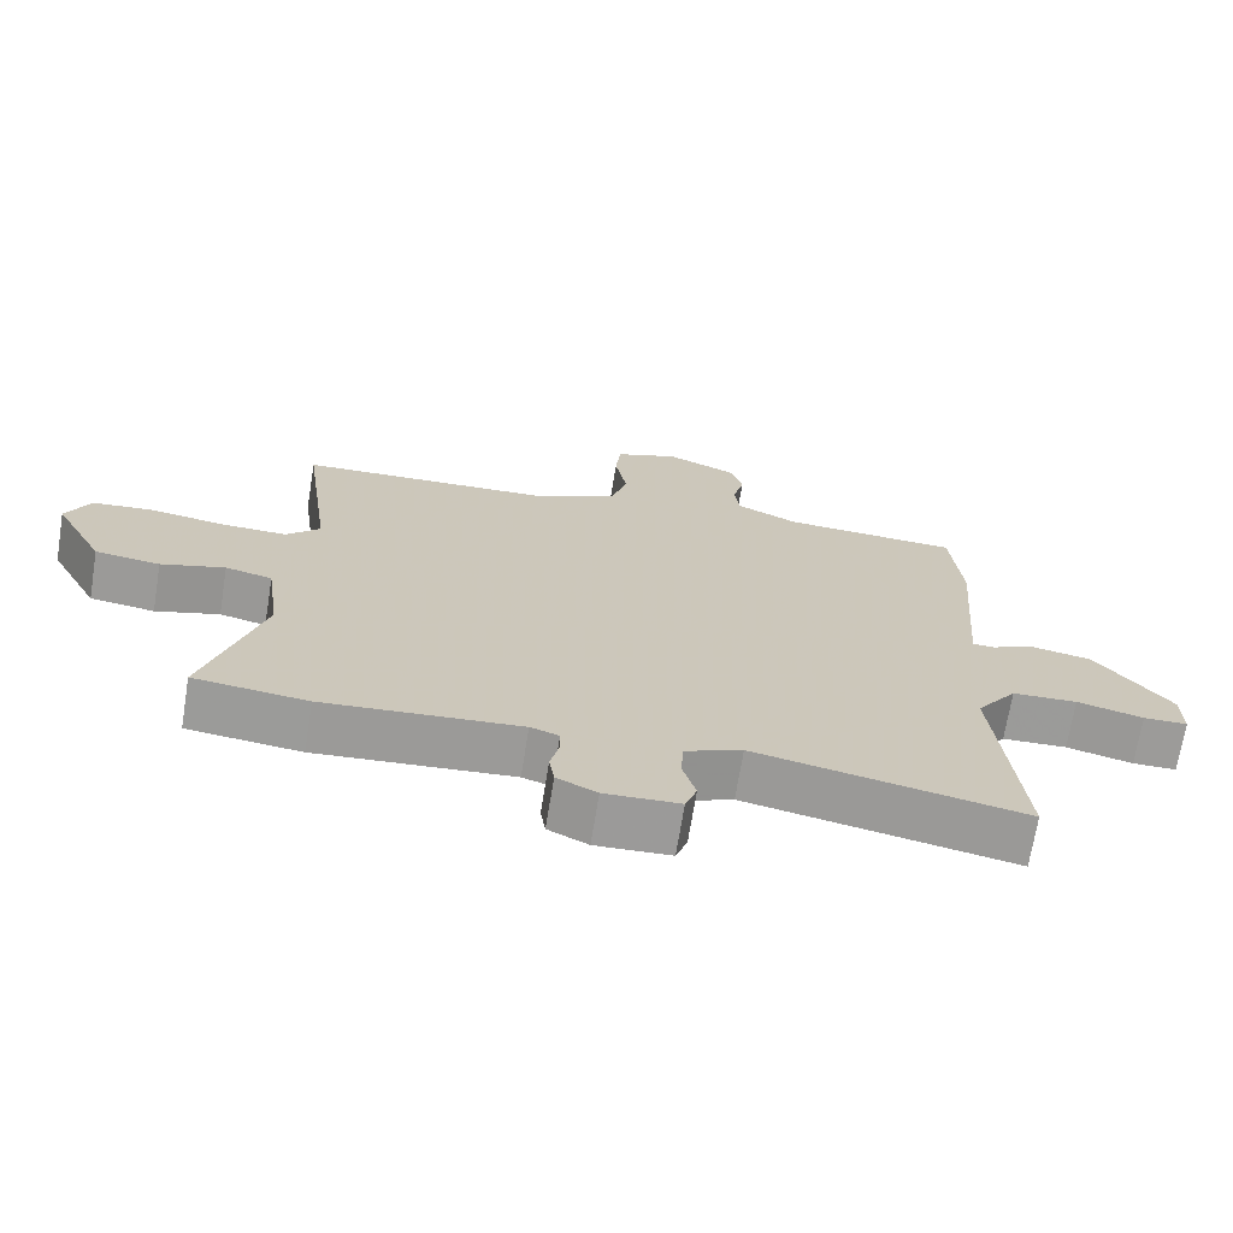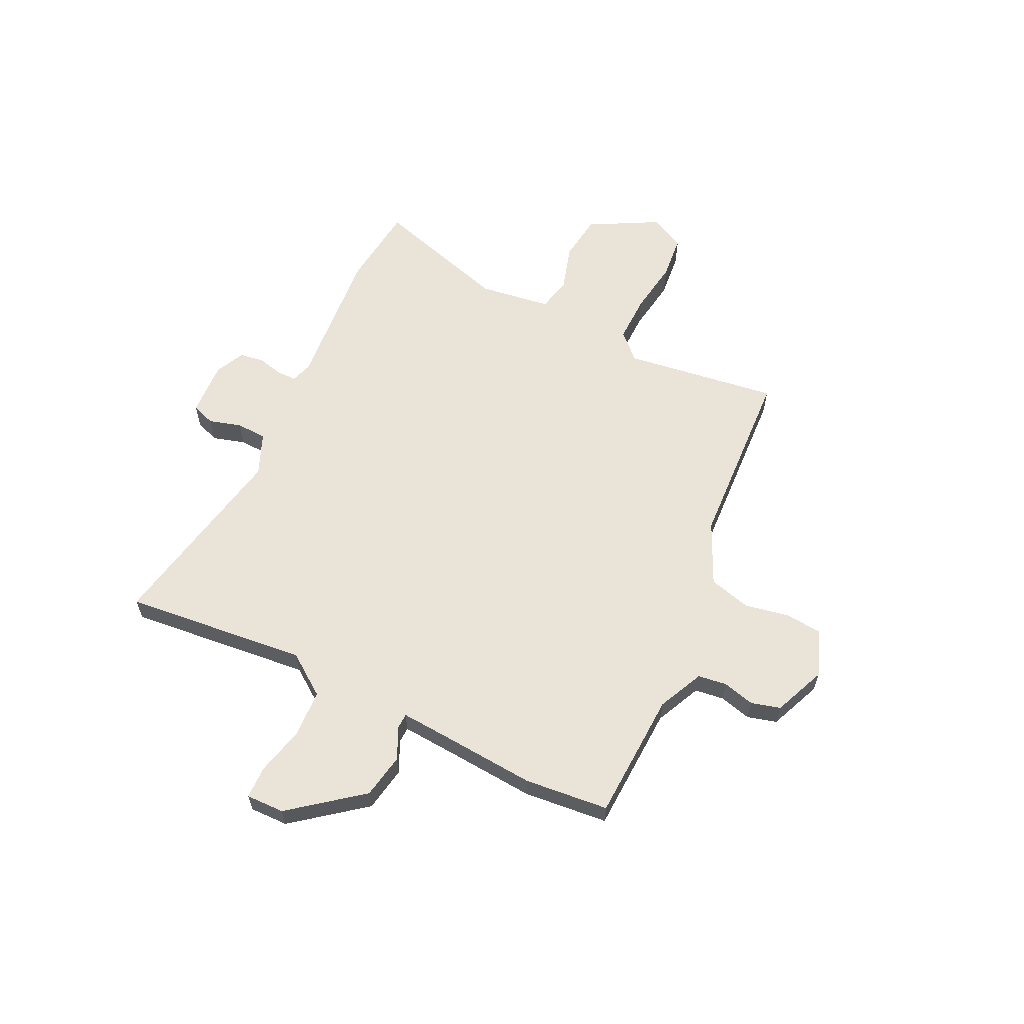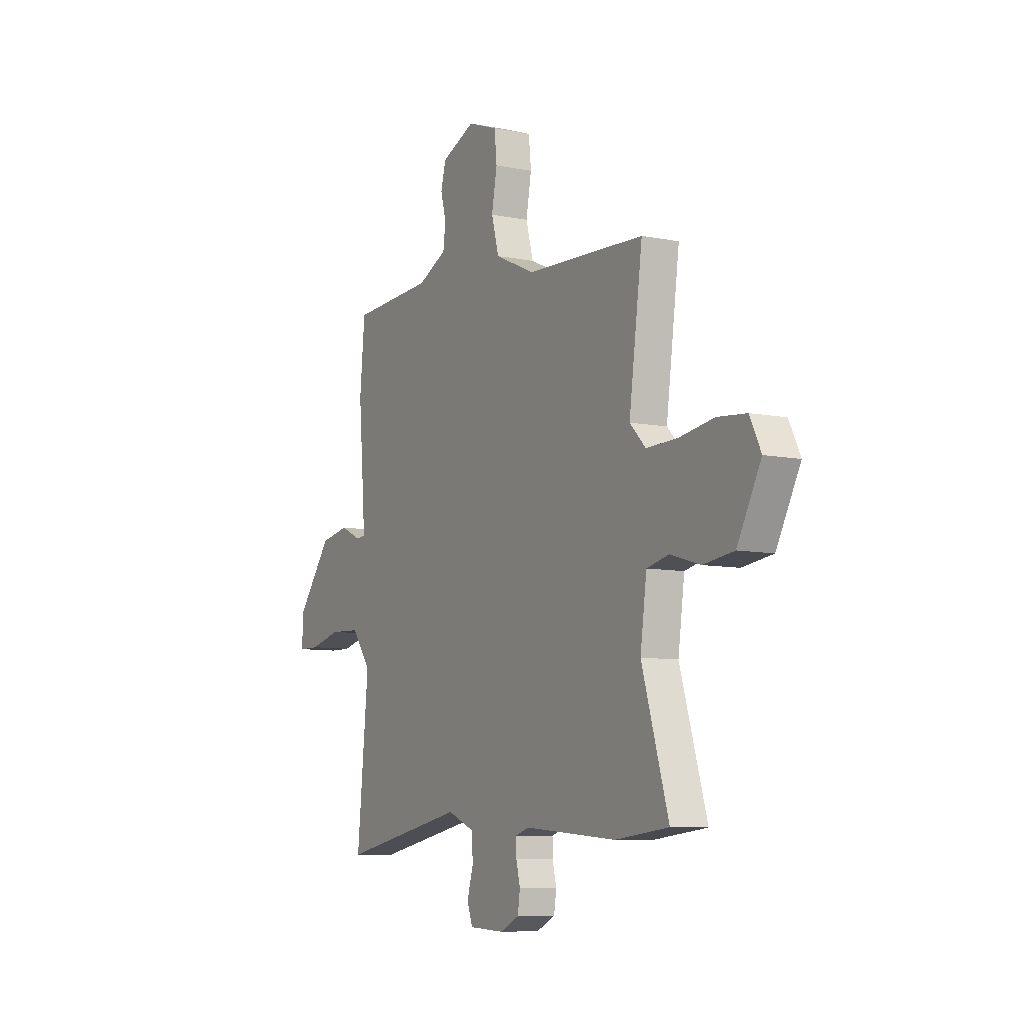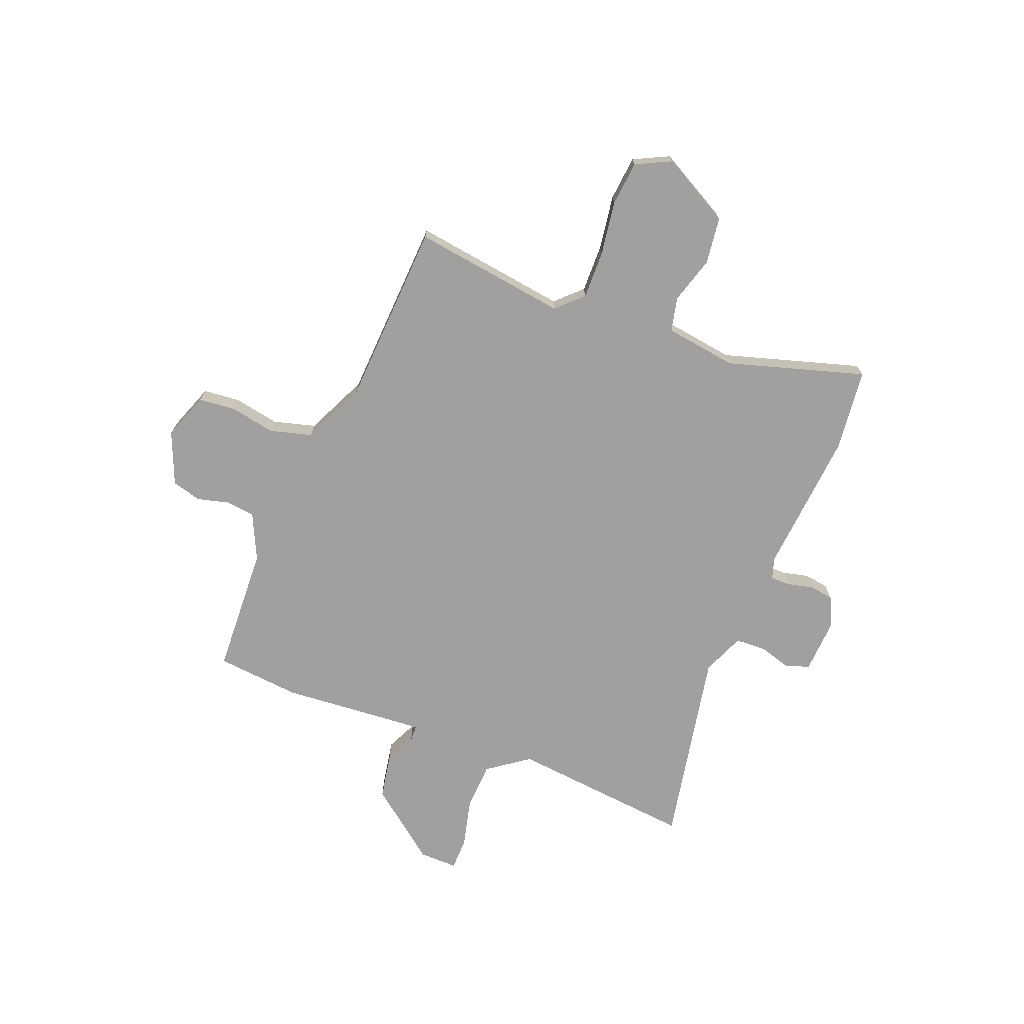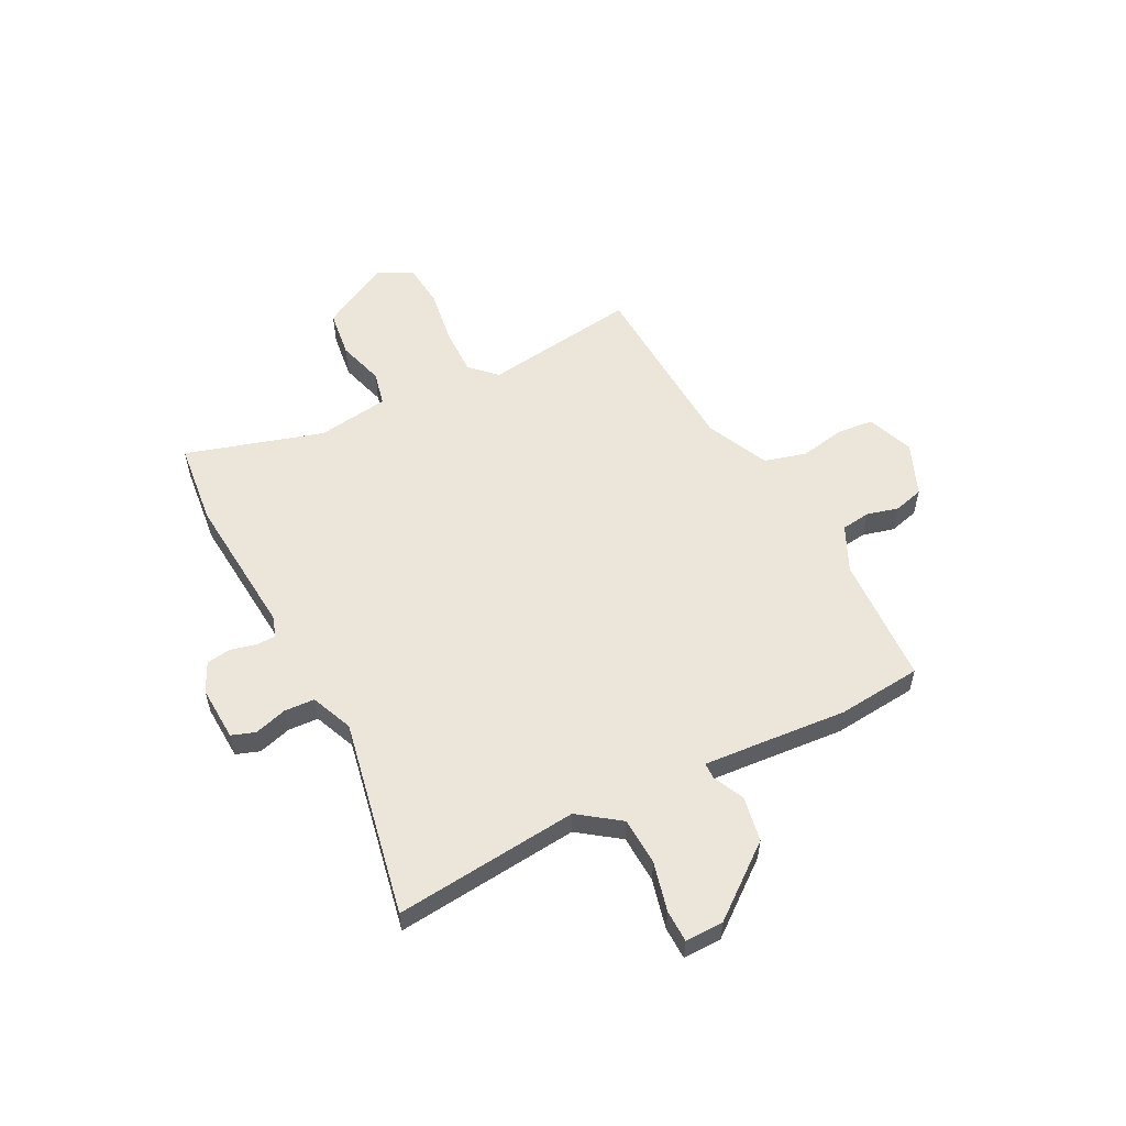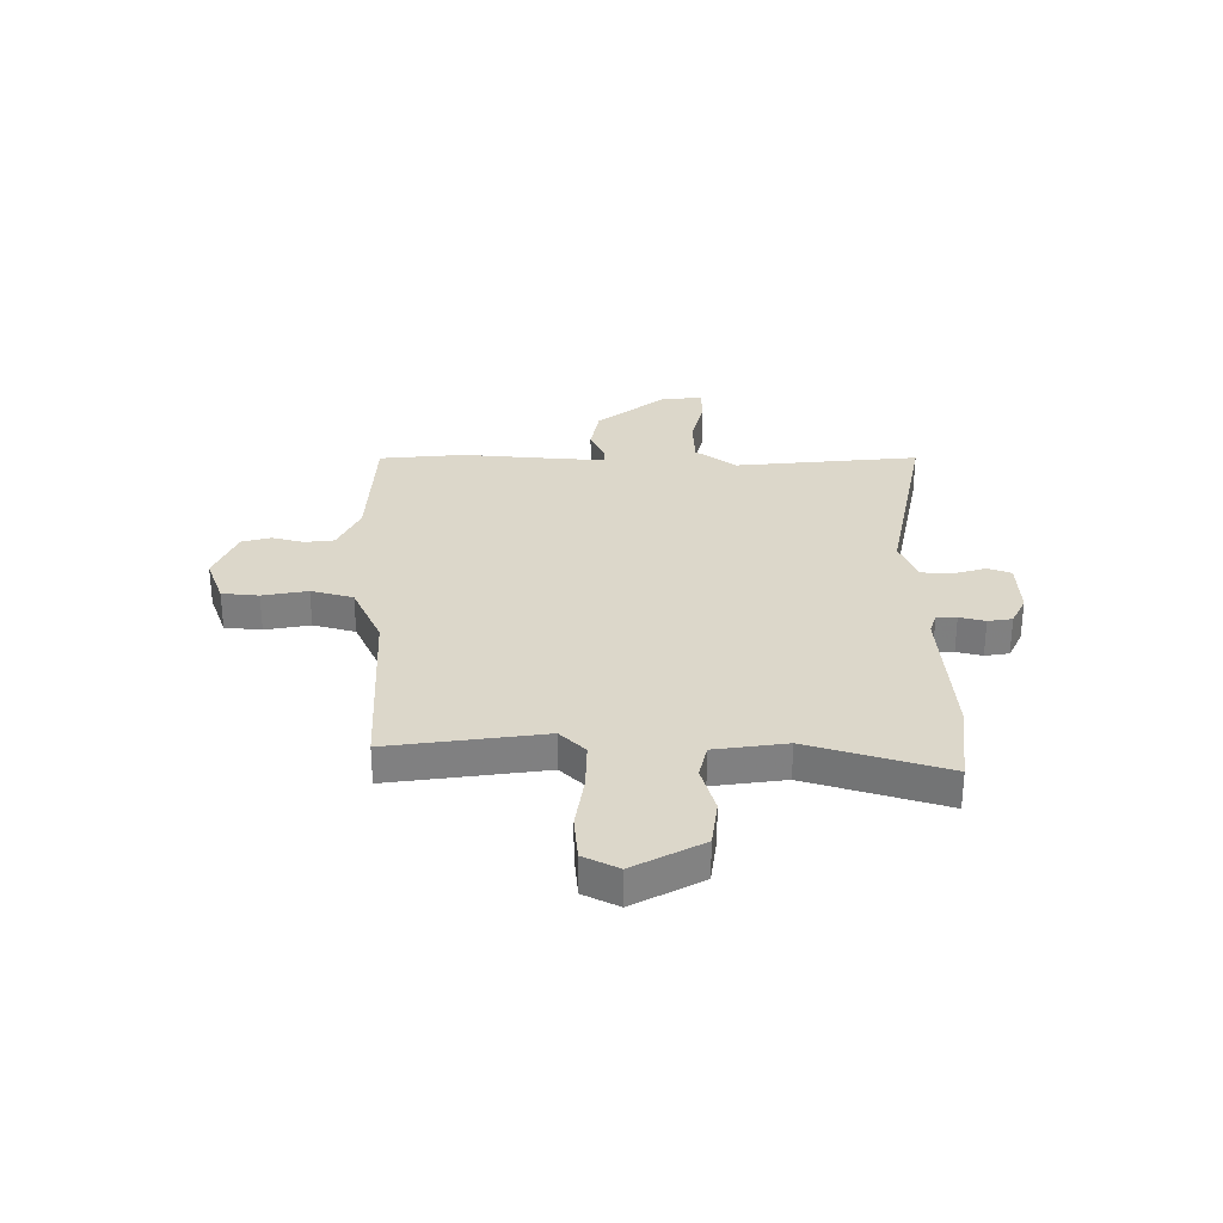
<metadata>
{"format":"obj","ext":"obj","renderer":"f3d","projection":"perspective","resolution":1024,"background":"white","views":[{"elev":-69.7,"azim":170.8,"up":"+Z"},{"elev":60.8,"azim":-64.5,"up":"+Y"},{"elev":-8.2,"azim":60.8,"up":"+Z"},{"elev":-71.8,"azim":68.3,"up":"+Y"},{"elev":56.0,"azim":-117.3,"up":"+Y"},{"elev":30.4,"azim":90.2,"up":"+Y"}]}
</metadata>
<code>
v 0.579 0.07 -0.491
v 0.421 0.07 -0.509
v 0.147 0.07 -0.487
v 0.107 0.07 -0.5
v 0.107 0.07 -0.538
v 0.119 0.07 -0.587
v 0.112 0.07 -0.633
v 0.056 0.07 -0.66
v -0.049 0.07 -0.655
v -0.065 0.07 -0.61
v -0.047 0.07 -0.548
v -0.05 0.07 -0.49
v -0.13 0.07 -0.457
v -0.505 0.07 -0.531
v -0.471 0.07 -0.181
v -0.528 0.07 -0.103
v -0.619 0.07 -0.099
v -0.712 0.07 -0.122
v -0.774 0.07 -0.121
v -0.773 0.07 -0.048
v -0.668 0.07 0.087
v -0.582 0.07 0.103
v -0.522 0.07 0.075
v -0.492 0.07 0.076
v -0.5 0.07 0.181
v -0.514 0.07 0.351
v -0.499 0.07 0.512
v -0.253 0.07 0.524
v -0.166 0.07 0.565
v -0.159 0.07 0.62
v -0.175 0.07 0.681
v -0.16 0.07 0.737
v -0.06 0.07 0.779
v 0.029 0.07 0.746
v 0.036 0.07 0.676
v 0.02 0.07 0.59
v 0.042 0.07 0.51
v 0.161 0.07 0.455
v 0.513 0.07 0.438
v 0.473 0.07 0.144
v 0.52 0.07 0.096
v 0.611 0.07 0.098
v 0.715 0.07 0.114
v 0.8 0.07 0.106
v 0.833 0.07 0.039
v 0.763 0.07 -0.092
v 0.673 0.07 -0.104
v 0.584 0.07 -0.078
v 0.519 0.07 -0.093
v 0.5 0.07 -0.23
v 0.579 0 -0.491
v 0.421 0 -0.509
v 0.147 0 -0.487
v 0.107 0 -0.5
v 0.107 0 -0.538
v 0.119 0 -0.587
v 0.112 0 -0.633
v 0.056 0 -0.66
v -0.049 0 -0.655
v -0.065 0 -0.61
v -0.047 0 -0.548
v -0.05 0 -0.49
v -0.13 0 -0.457
v -0.505 0 -0.531
v -0.471 0 -0.181
v -0.528 0 -0.103
v -0.619 0 -0.099
v -0.712 0 -0.122
v -0.774 0 -0.121
v -0.773 0 -0.048
v -0.668 0 0.087
v -0.582 0 0.103
v -0.522 0 0.075
v -0.492 0 0.076
v -0.5 0 0.181
v -0.514 0 0.351
v -0.499 0 0.512
v -0.253 0 0.524
v -0.166 0 0.565
v -0.159 0 0.62
v -0.175 0 0.681
v -0.16 0 0.737
v -0.06 0 0.779
v 0.029 0 0.746
v 0.036 0 0.676
v 0.02 0 0.59
v 0.042 0 0.51
v 0.161 0 0.455
v 0.513 0 0.438
v 0.473 0 0.144
v 0.52 0 0.096
v 0.611 0 0.098
v 0.715 0 0.114
v 0.8 0 0.106
v 0.833 0 0.039
v 0.763 0 -0.092
v 0.673 0 -0.104
v 0.584 0 -0.078
v 0.519 0 -0.093
v 0.5 0 -0.23
f 45 46 47 48
f 45 48 49
f 42 43 44 45
f 41 42 45 49
f 40 41 49 50
f 38 39 40
f 37 38 40 50
f 33 34 35 36
f 33 36 37
f 30 31 32 33
f 29 30 33 37
f 28 29 37 50
f 25 26 27 28
f 24 25 28 50
f 20 21 22 23
f 17 18 19 20
f 16 17 20 23
f 15 16 23 24
f 13 14 15
f 12 13 15 24
f 8 9 10 11
f 8 11 12
f 5 6 7 8
f 4 5 8 12
f 3 4 12 24
f 3 24 50
f 1 2 3 50
f 98 97 96 95
f 99 98 95
f 95 94 93 92
f 99 95 92 91
f 100 99 91 90
f 90 89 88
f 100 90 88 87
f 86 85 84 83
f 87 86 83
f 83 82 81 80
f 87 83 80 79
f 100 87 79 78
f 78 77 76 75
f 100 78 75 74
f 73 72 71 70
f 70 69 68 67
f 73 70 67 66
f 74 73 66 65
f 65 64 63
f 74 65 63 62
f 61 60 59 58
f 62 61 58
f 58 57 56 55
f 62 58 55 54
f 74 62 54 53
f 100 74 53
f 100 53 52 51
f 1 51 52 2
f 2 52 53 3
f 3 53 54 4
f 4 54 55 5
f 5 55 56 6
f 6 56 57 7
f 7 57 58 8
f 8 58 59 9
f 9 59 60 10
f 10 60 61 11
f 11 61 62 12
f 12 62 63 13
f 13 63 64 14
f 14 64 65 15
f 15 65 66 16
f 16 66 67 17
f 17 67 68 18
f 18 68 69 19
f 19 69 70 20
f 20 70 71 21
f 21 71 72 22
f 22 72 73 23
f 23 73 74 24
f 24 74 75 25
f 25 75 76 26
f 26 76 77 27
f 27 77 78 28
f 28 78 79 29
f 29 79 80 30
f 30 80 81 31
f 31 81 82 32
f 32 82 83 33
f 33 83 84 34
f 34 84 85 35
f 35 85 86 36
f 36 86 87 37
f 37 87 88 38
f 38 88 89 39
f 39 89 90 40
f 40 90 91 41
f 41 91 92 42
f 42 92 93 43
f 43 93 94 44
f 44 94 95 45
f 45 95 96 46
f 46 96 97 47
f 47 97 98 48
f 48 98 99 49
f 49 99 100 50
f 50 100 51 1

</code>
